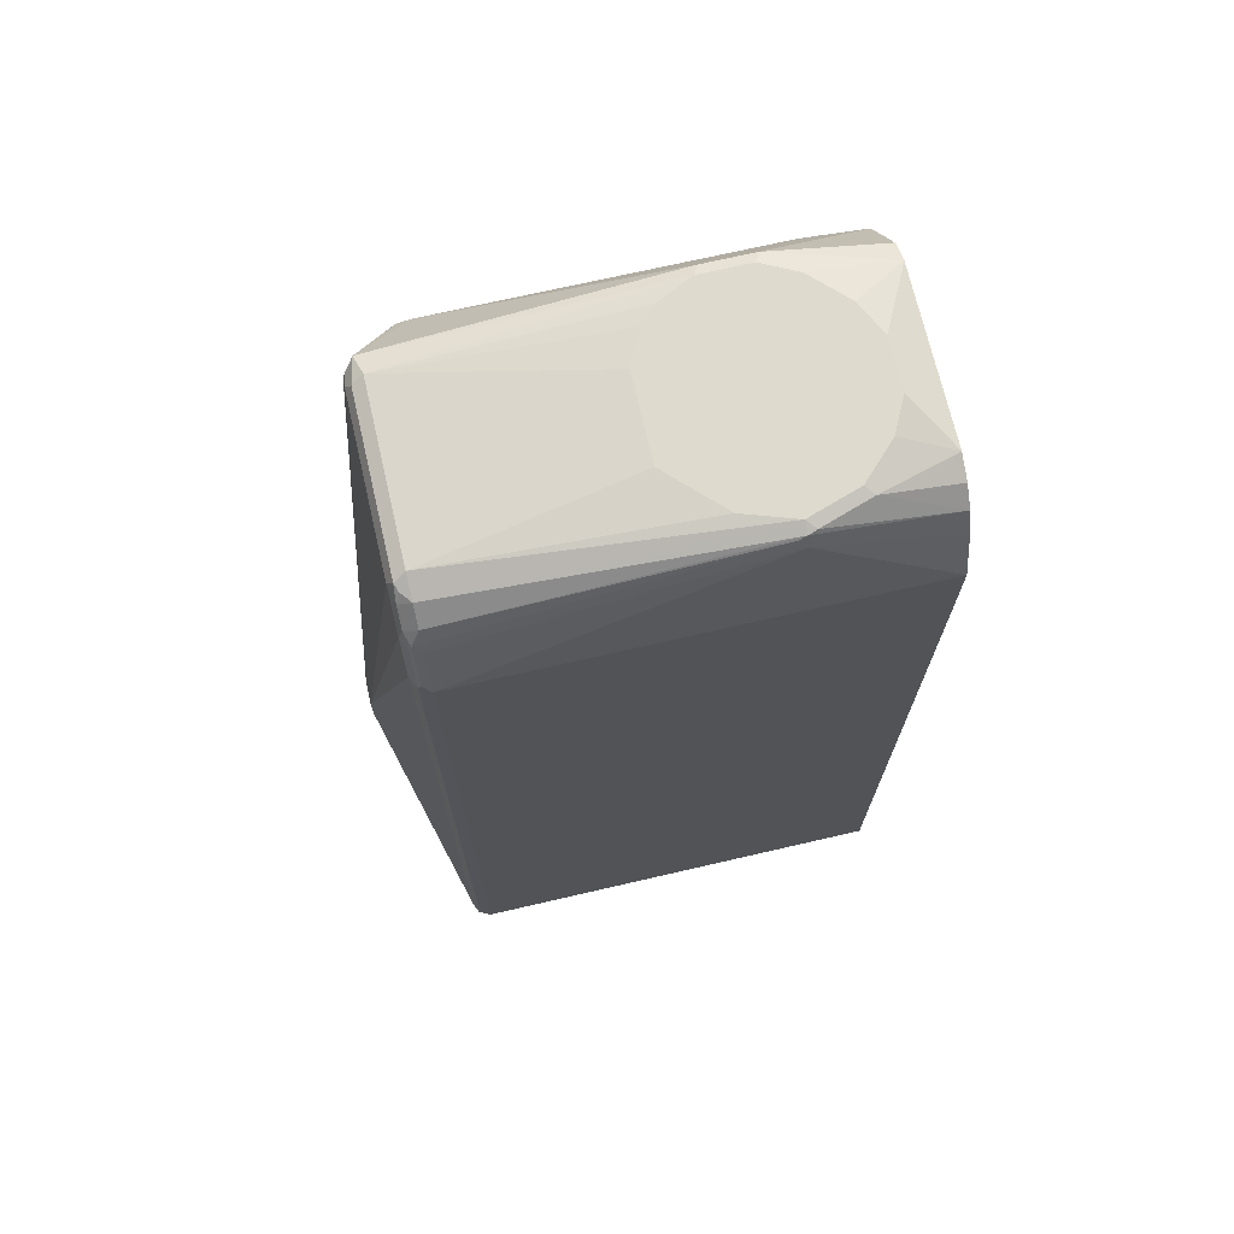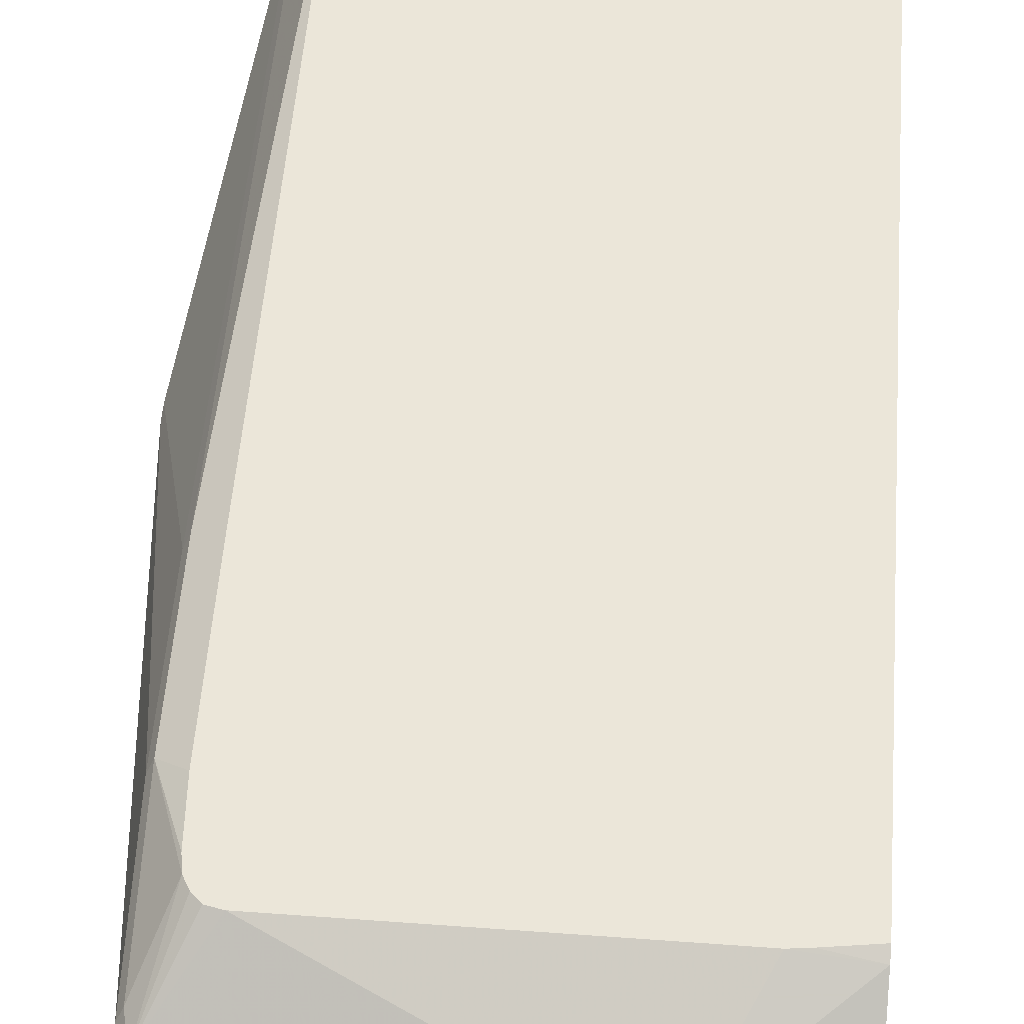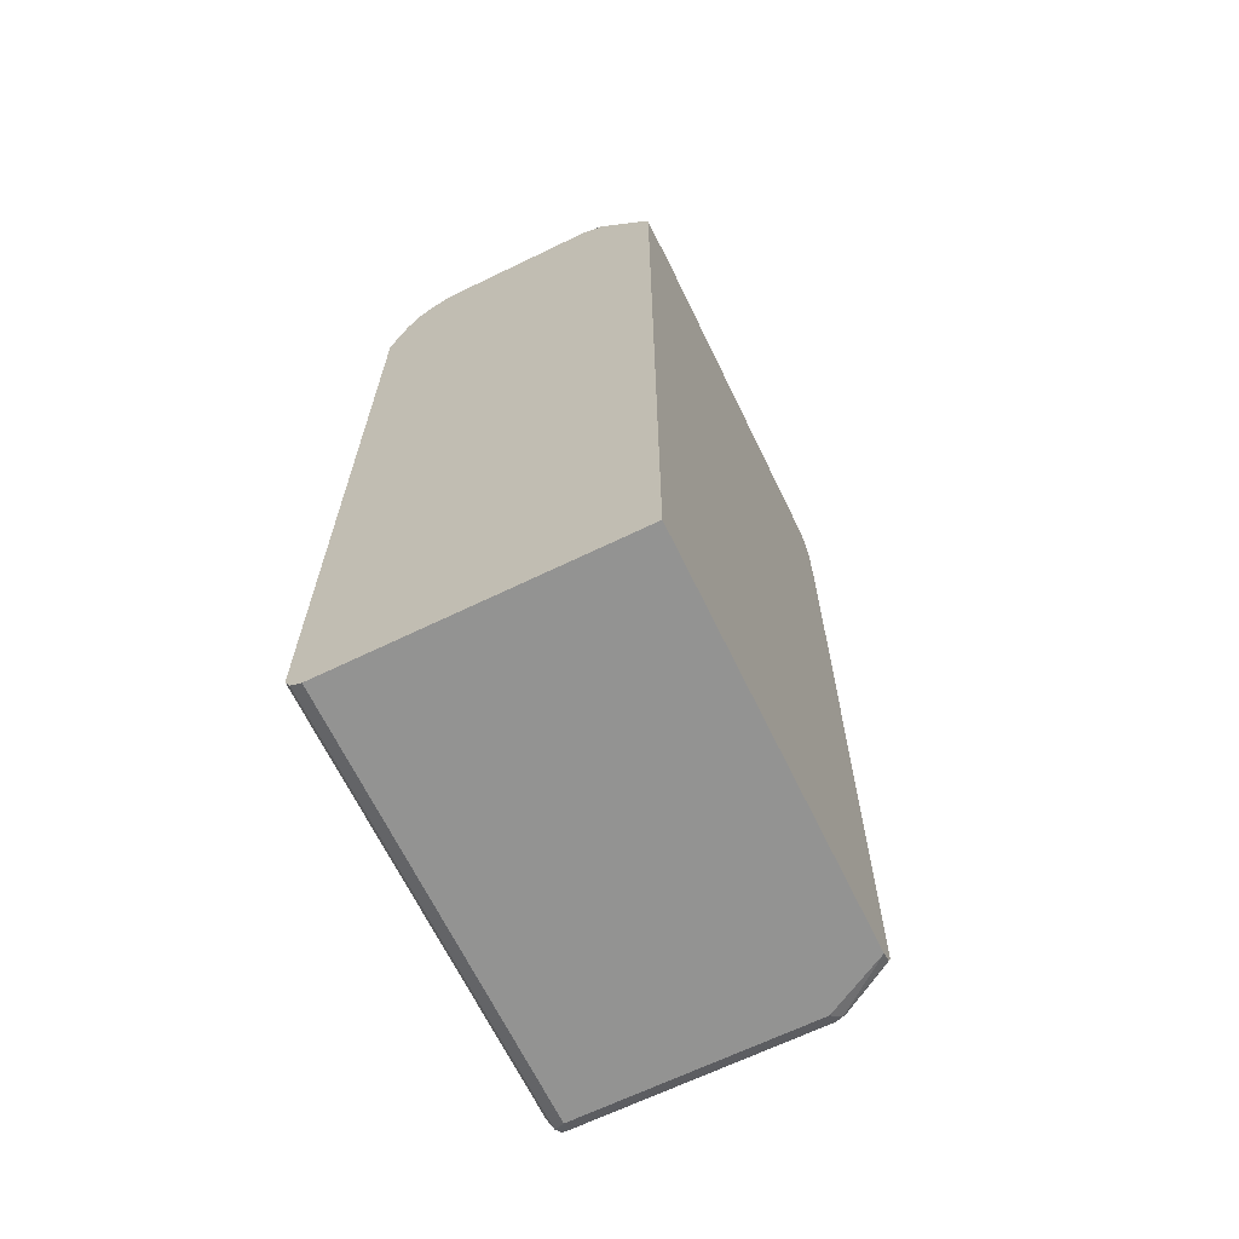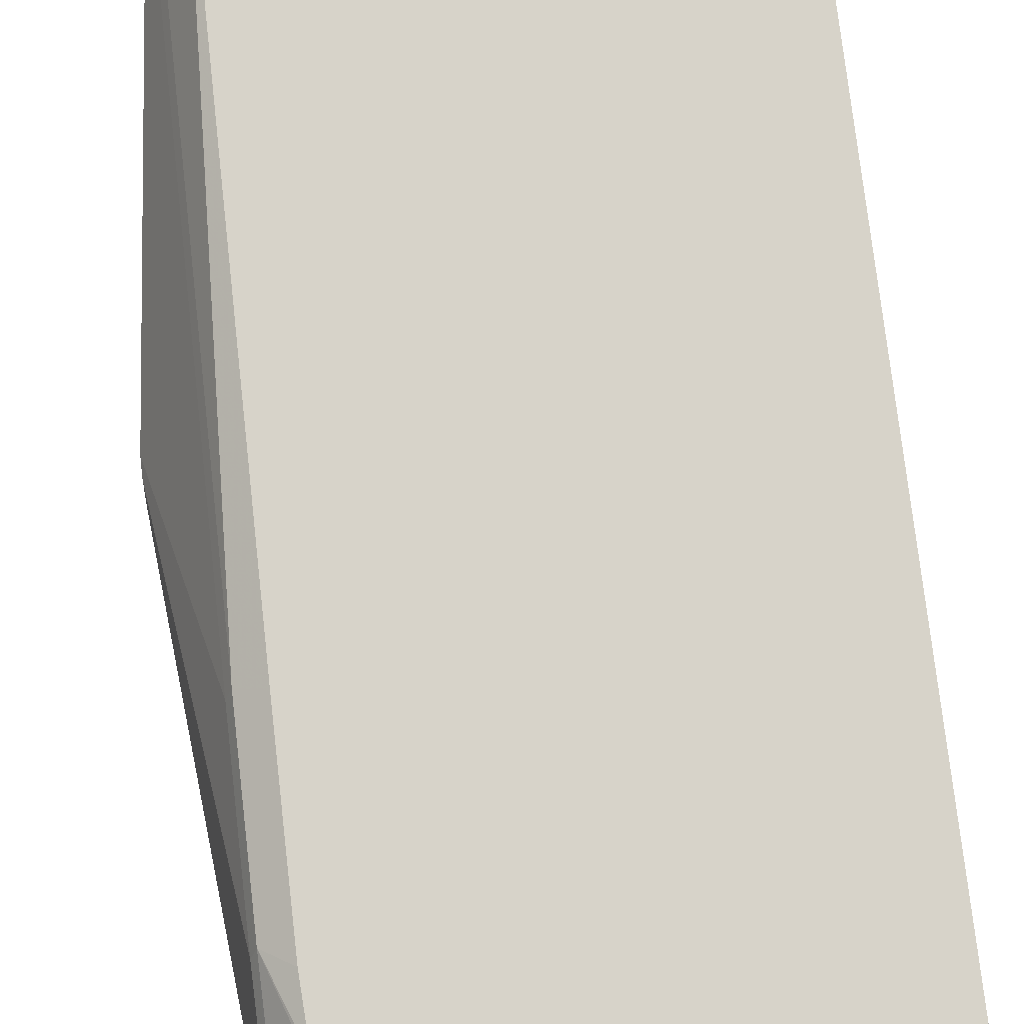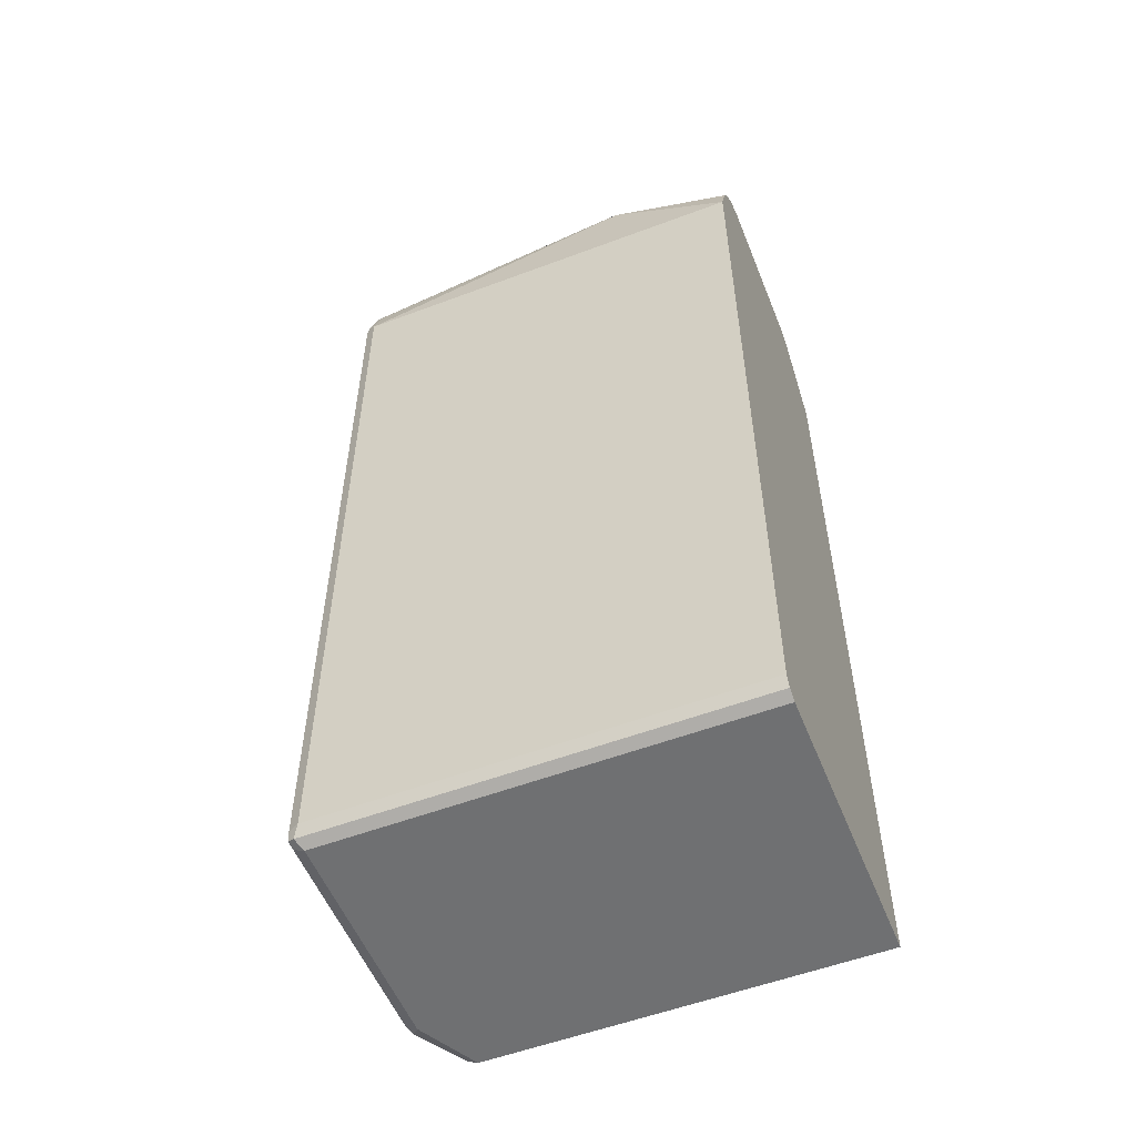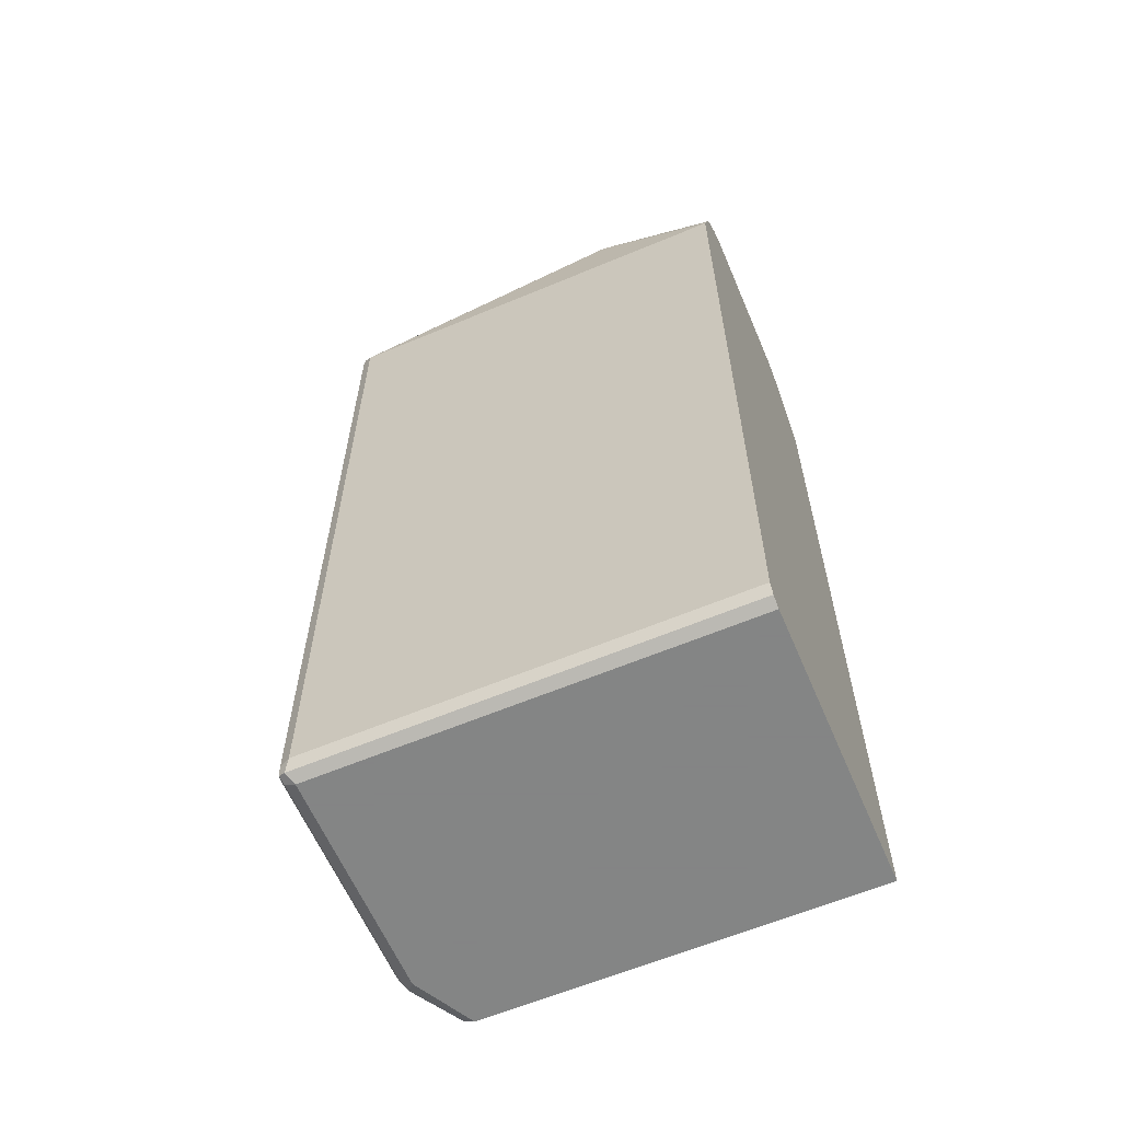
<metadata>
{"format":"obj","ext":"obj","renderer":"f3d","projection":"perspective","resolution":1024,"background":"white","views":[{"elev":71.2,"azim":167.0,"up":"+Y"},{"elev":55.1,"azim":-175.6,"up":"+Z"},{"elev":-66.7,"azim":-64.1,"up":"+Y"},{"elev":76.2,"azim":173.4,"up":"+Z"},{"elev":-54.8,"azim":-158.3,"up":"+Y"},{"elev":-61.6,"azim":-156.9,"up":"+Y"}]}
</metadata>
<code>
v 0.2791 -0.5243 -0.1922
v 0.2791 -0.5243 0.1166
v 0.2791 -0.5185 -0.2039
v 0.7341 -0.5243 -0.1922
v 0.6991 -0.5243 0.1166
v 0.2791 0.4084 0.1166
v 0.2791 -0.5068 -0.2097
v 0.7399 -0.5185 -0.2039
v 0.7341 -0.5243 0.0524
v 0.7457 -0.5185 -0.1922
v 0.7428 -0.5199 0.06116
v 0.7107 -0.5185 0.1166
v 0.2913 0.4136 0.1166
v 0.2791 0.4136 0.1165
v 0.7341 -0.5068 -0.2097
v 0.2791 0.402 -0.2097
v 0.7472 -0.5155 -0.201
v 0.7457 -0.5185 0.0524
v 0.7515 -0.5068 -0.1922
v 0.7457 -0.5126 0.06406
v 0.7166 -0.5068 0.1166
v 0.3253 0.4202 0.1166
v 0.2791 0.4189 0.1139
v 0.7457 -0.5068 -0.2039
v 0.7341 0.402 -0.2097
v 0.7428 0.4107 -0.2054
v 0.2791 0.4543 -0.1922
v 0.4195 0.5068 -0.1922
v 0.7515 -0.5068 0.0524
v 0.804 -0.06991 -0.0699
v 0.7515 0.402 -0.1922
v 0.7457 0.134 0.09904
v 0.7195 0.1427 0.1166
v 0.3438 0.4223 0.1166
v 0.2791 0.4253 0.1107
v 0.7457 0.402 -0.2039
v 0.7341 0.4543 -0.1922
v 0.7428 0.4632 -0.1879
v 0.2791 0.4657 -0.1866
v 0.402 0.5091 -0.1879
v 0.4195 0.5185 -0.1864
v 0.4282 0.5155 -0.1879
v 0.804 -0.06991 -0.03499
v 0.7515 0.1398 0.08738
v 0.804 -0.0349 -0.0699
v 0.7515 0.4543 -0.1748
v 0.7457 0.3088 0.09904
v 0.7195 0.3262 0.1166
v 0.6845 0.4223 0.1166
v 0.3962 0.5185 0.06406
v 0.2791 0.4952 0.05825
v 0.7457 0.4543 -0.1864
v 0.7341 0.4776 -0.1806
v 0.7472 0.4719 -0.177
v 0.2791 0.4773 -0.1808
v 0.2791 0.4776 -0.1806
v 0.4108 0.5199 -0.1835
v 0.4195 0.5243 -0.1748
v 0.7341 0.4952 -0.1631
v 0.804 -0.05235 -0.03499
v 0.7515 0.3145 0.08738
v 0.804 -0.0349 -0.05243
v 0.7515 0.4719 -0.1573
v 0.7515 0.4893 -0.1398
v 0.7515 0.4719 0.0524
v 0.7457 0.466 0.06406
v 0.7142 0.3996 0.1166
v 0.7166 0.3844 0.1166
v 0.699 0.4193 0.1166
v 0.7399 0.4952 0.05825
v 0.4486 0.5185 0.06406
v 0.402 0.5243 0.0524
v 0.2791 0.5068 0.03493
v 0.2791 0.5063 0.03599
v 0.2791 0.4984 0.05189
v 0.7472 0.4893 -0.1595
v 0.2791 0.4952 -0.1631
v 0.3583 0.5199 -0.166
v 0.3671 0.5243 -0.1573
v 0.4719 0.5243 -0.1573
v 0.7341 0.5068 -0.1398
v 0.7428 0.4981 -0.1529
v 0.7515 0.4893 0.03493
v 0.7457 0.5009 -0.1456
v 0.7486 0.4865 0.0495
v 0.7078 0.4107 0.1166
v 0.7049 0.4253 0.1107
v 0.7457 0.5009 0.02912
v 0.7341 0.5068 0.03493
v 0.4545 0.5243 0.0524
v 0.3671 0.5243 0.03493
v 0.2791 0.5068 -0.1398
v 0.3321 0.5243 -1.127e-05
v 0.3146 0.5243 -0.03499
v 0.2791 0.5067 -0.1402
v 0.3321 0.5243 -0.1223
v 0.5069 0.5243 -0.1223
v 0.5244 0.5243 -0.1048
v 0.5244 0.5243 -0.01748
v 0.5069 0.5243 0.01746
v 0.4894 0.5243 0.03493
v 0.3146 0.5243 -0.08737
f 50 90 72
f 50 72 73
f 50 73 74
f 50 74 75
f 49 70 71
f 50 75 51
f 53 59 54
f 54 59 76
f 50 71 90
f 54 76 64
f 57 79 58
f 56 77 78
f 56 78 57
f 57 78 79
f 58 79 96
f 58 96 102
f 58 102 94
f 58 94 93
f 49 69 70
f 58 93 91
f 58 91 72
f 54 64 63
f 47 68 48
f 41 58 59
f 47 66 67
f 36 38 52
f 58 72 90
f 38 53 54
f 38 54 52
f 38 42 53
f 39 55 40
f 40 55 41
f 41 55 56
f 41 56 57
f 41 57 58
f 41 59 53
f 41 53 42
f 43 60 61
f 43 61 44
f 45 46 63
f 45 63 64
f 45 64 83
f 46 52 54
f 46 54 63
f 47 61 65
f 47 65 66
f 47 67 68
f 58 90 101
f 73 93 94
f 58 100 99
f 72 91 73
f 73 91 93
f 73 94 102
f 73 102 92
f 76 82 84
f 77 95 78
f 78 95 92
f 78 92 79
f 79 92 96
f 80 97 81
f 81 84 82
f 81 97 98
f 81 98 99
f 81 99 89
f 81 89 88
f 81 88 84
f 89 99 100
f 89 100 101
f 89 101 90
f 92 102 96
f 35 50 51
f 70 87 86
f 70 90 71
f 70 89 90
f 70 88 89
f 58 99 98
f 58 98 97
f 58 97 80
f 58 80 81
f 58 81 59
f 59 81 82
f 59 82 76
f 60 62 65
f 60 65 61
f 62 83 65
f 58 101 100
f 64 76 84
f 64 88 83
f 65 83 85
f 65 85 70
f 65 70 66
f 66 70 67
f 67 70 86
f 69 86 87
f 69 87 70
f 70 85 83
f 70 83 88
f 64 84 88
f 34 50 35
f 45 83 62
f 34 49 71
f 2 33 48
f 2 48 68
f 2 68 67
f 2 67 86
f 2 86 69
f 2 69 49
f 2 49 34
f 2 34 22
f 2 22 13
f 2 13 6
f 3 7 15
f 3 15 8
f 4 8 10
f 4 10 18
f 4 18 9
f 5 9 11
f 5 11 12
f 6 13 14
f 7 16 25
f 7 25 15
f 8 15 17
f 2 12 21
f 2 5 12
f 1 5 2
f 1 9 5
f 34 71 50
f 1 2 6
f 1 6 14
f 1 14 23
f 1 23 35
f 1 35 51
f 1 51 75
f 1 75 74
f 1 74 73
f 1 73 92
f 8 17 10
f 1 92 95
f 1 77 56
f 1 56 55
f 1 55 39
f 1 39 27
f 1 27 16
f 1 16 7
f 1 7 3
f 1 3 8
f 1 8 4
f 1 4 9
f 1 95 77
f 9 18 11
f 2 21 33
f 10 19 29
f 24 26 36
f 25 28 37
f 25 37 38
f 25 38 26
f 26 38 36
f 27 39 40
f 27 40 28
f 28 41 42
f 28 42 38
f 28 38 37
f 22 35 23
f 29 43 44
f 30 62 60
f 30 60 43
f 31 36 52
f 31 52 46
f 31 46 45
f 32 44 61
f 32 61 47
f 32 47 48
f 10 17 19
f 32 48 33
f 30 45 62
f 22 34 35
f 28 40 41
f 11 20 12
f 10 29 18
f 11 18 20
f 21 32 33
f 12 20 21
f 13 22 14
f 14 22 23
f 15 24 17
f 15 25 26
f 16 27 28
f 16 28 25
f 17 24 19
f 15 26 24
f 19 30 43
f 20 32 21
f 20 44 32
f 18 29 20
f 19 45 30
f 19 31 45
f 20 29 44
f 19 24 36
f 19 43 29
f 19 36 31

</code>
